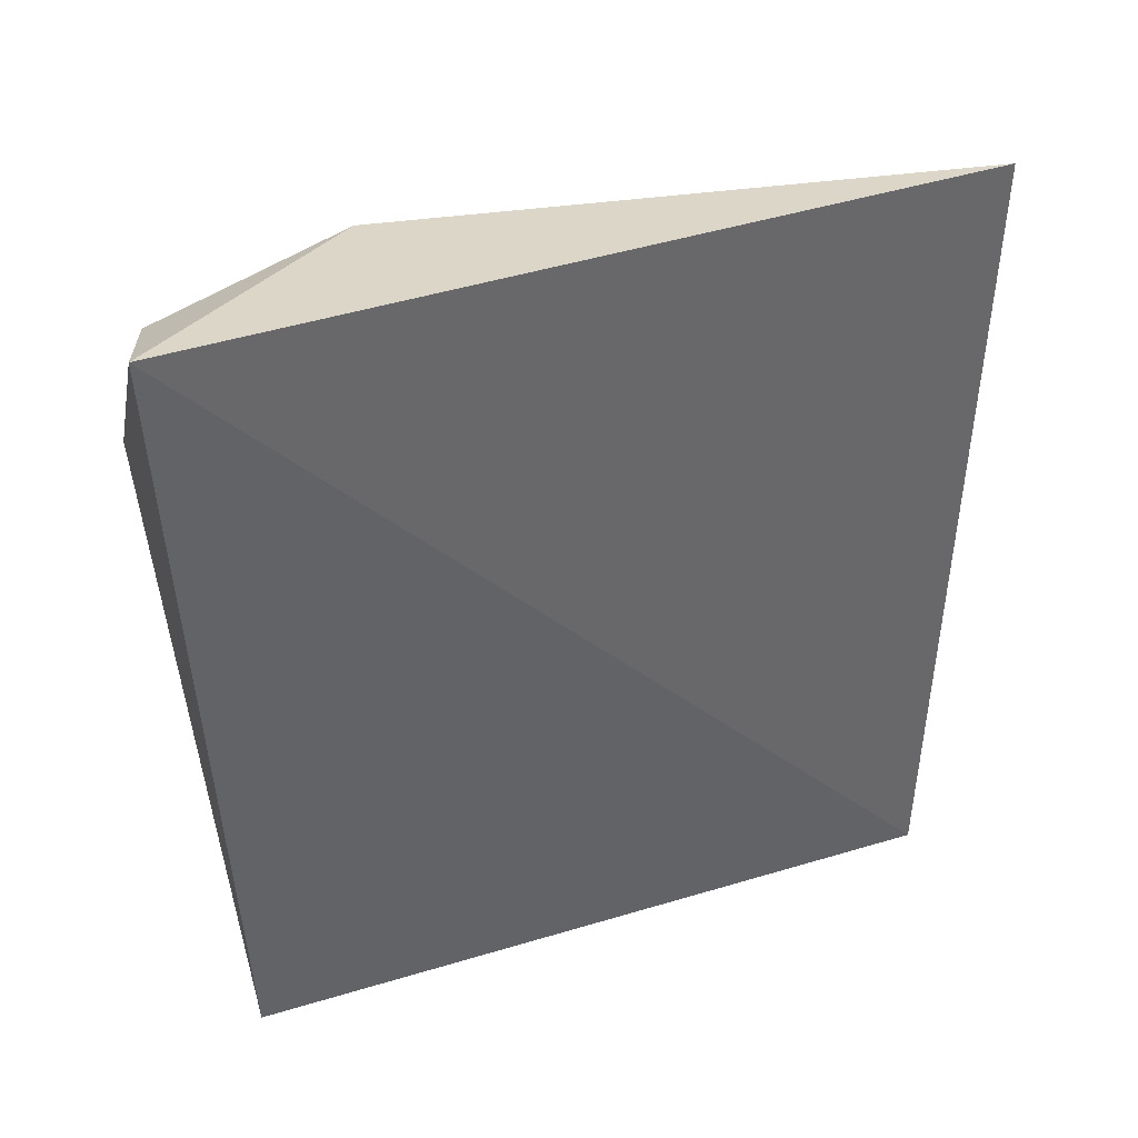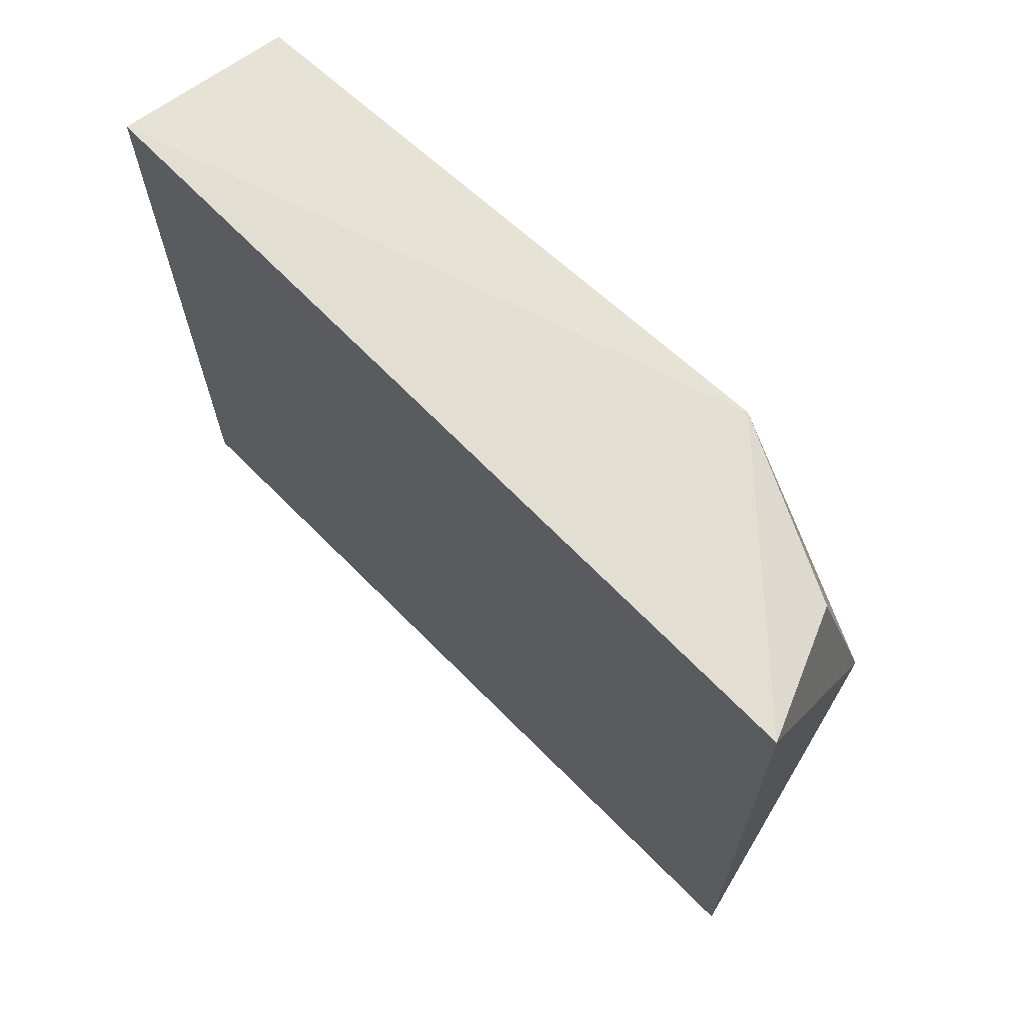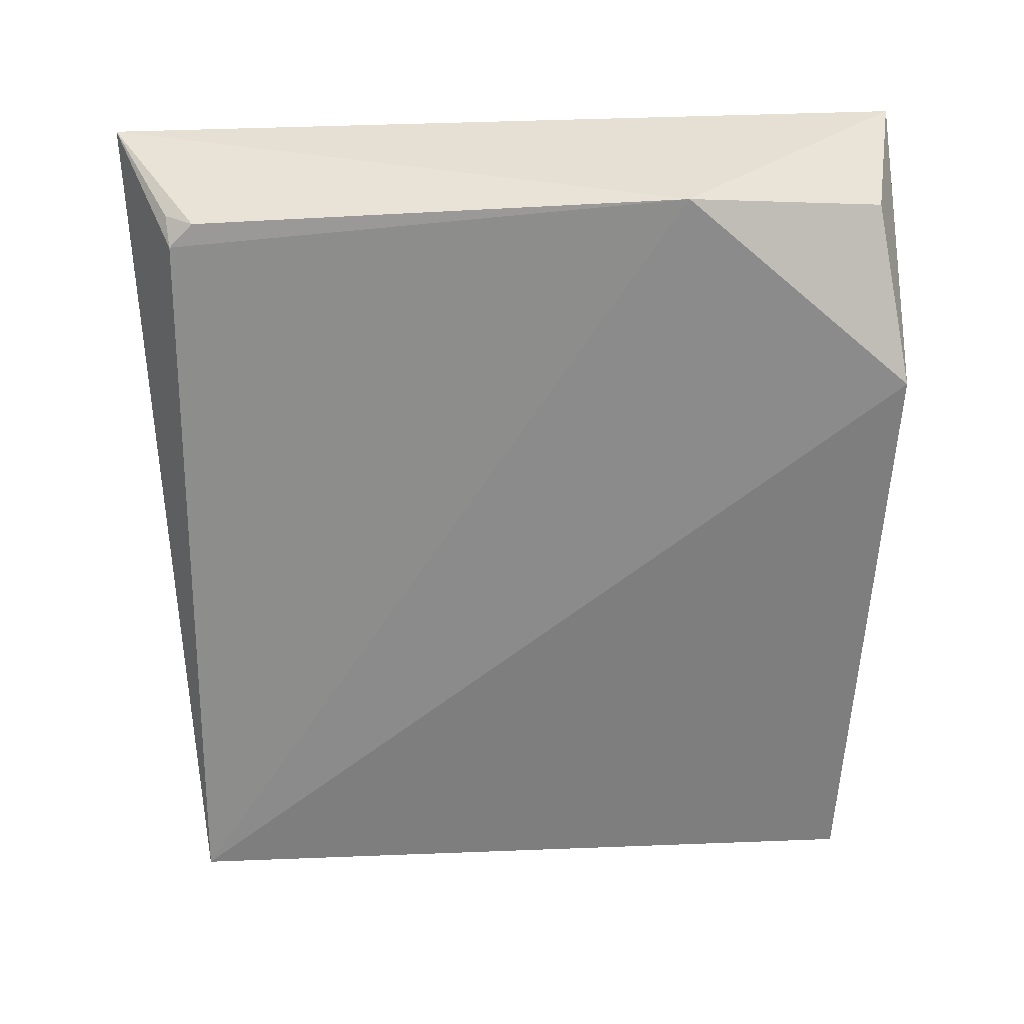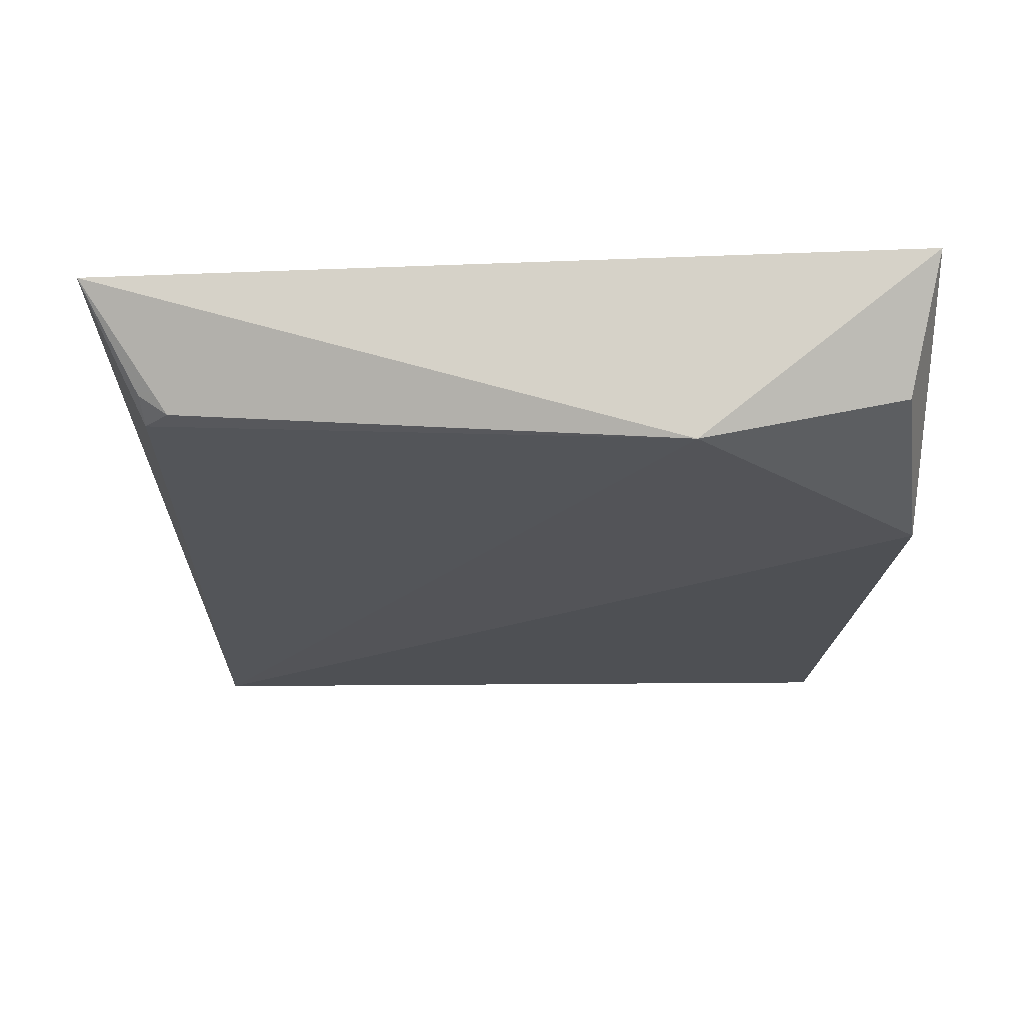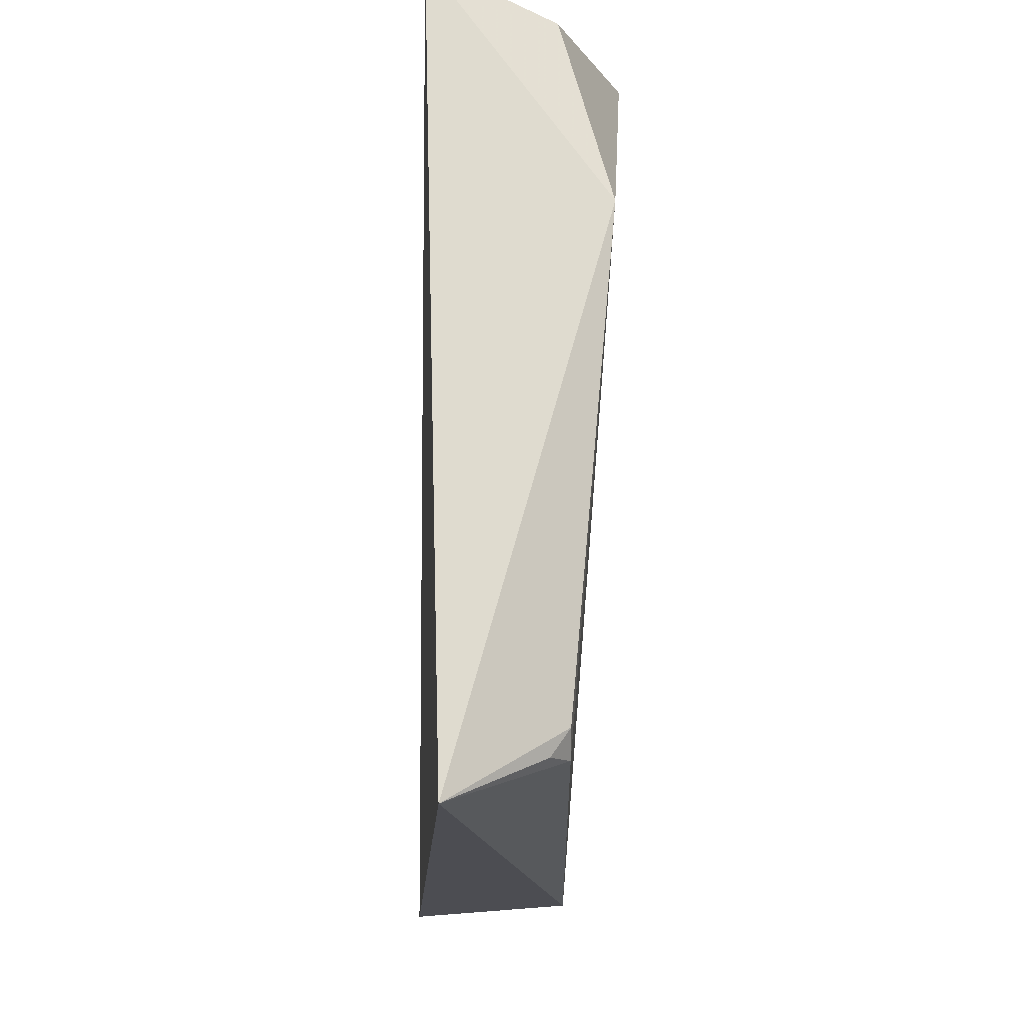
<metadata>
{"format":"obj","ext":"obj","renderer":"f3d","projection":"perspective","resolution":1024,"background":"white","views":[{"elev":42.8,"azim":-109.6,"up":"+Z"},{"elev":68.2,"azim":-41.6,"up":"+Y"},{"elev":25.9,"azim":86.0,"up":"+Z"},{"elev":66.3,"azim":89.3,"up":"+Z"},{"elev":-19.6,"azim":0.3,"up":"+Y"}]}
</metadata>
<code>
v 0.2975 -0.2618 0.2962
v 0.3709 -0.2294 -0.227
v 0.3958 0.09964 0.2737
v 0.2837 0.2478 0.2967
v 0.2629 -0.2365 -0.2348
v 0.3731 0.2266 -0.2276
v 0.3674 -0.2264 0.2401
v 0.4054 0.2451 0.149
v 0.2629 0.2332 -0.2348
v 0.3675 -0.2113 0.2553
v 0.3634 0.2293 0.257
v 0.3559 -0.2286 0.2574
f 1 3 4
f 5 2 1
f 5 1 4
f 6 2 5
f 7 1 2
f 7 2 3
f 8 3 2
f 8 2 6
f 9 6 5
f 9 5 4
f 9 8 6
f 9 4 8
f 10 7 3
f 10 3 1
f 11 8 4
f 11 4 3
f 11 3 8
f 12 10 1
f 12 1 7
f 12 7 10

</code>
